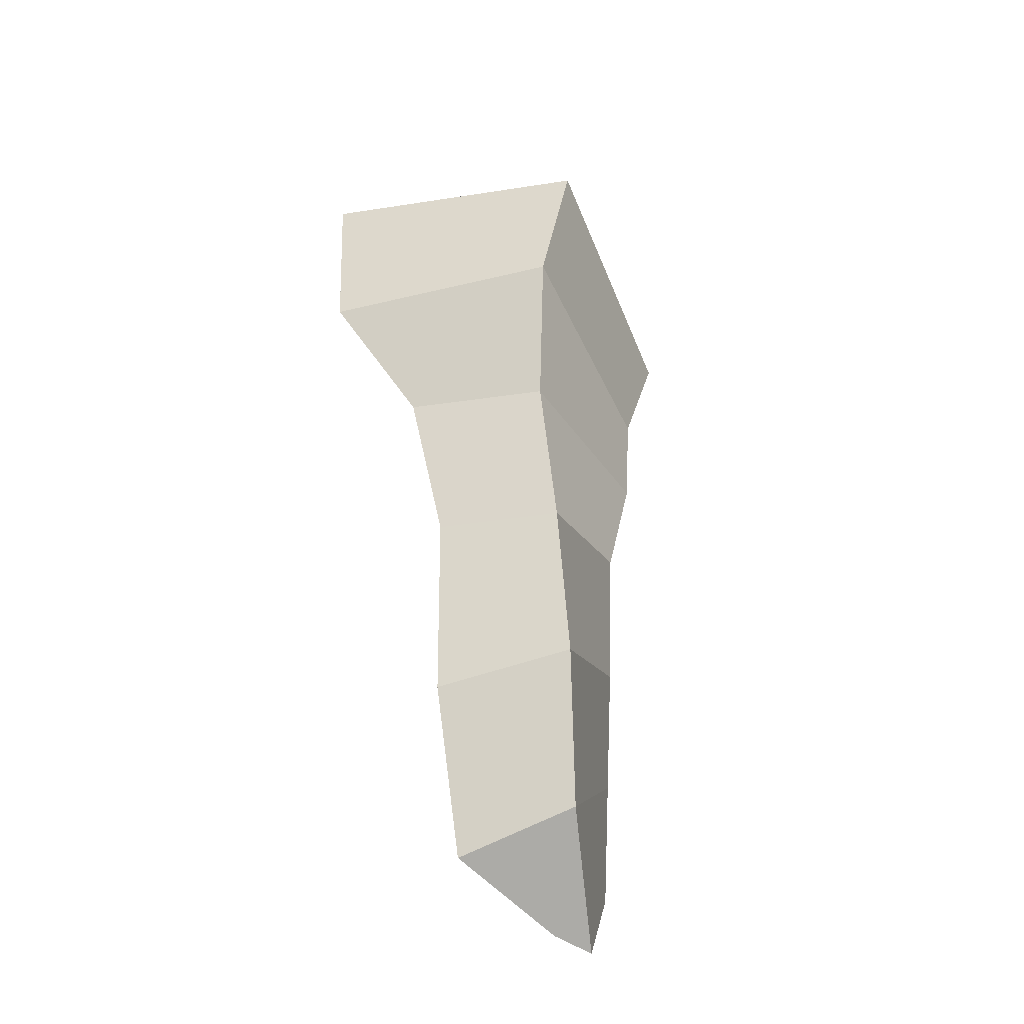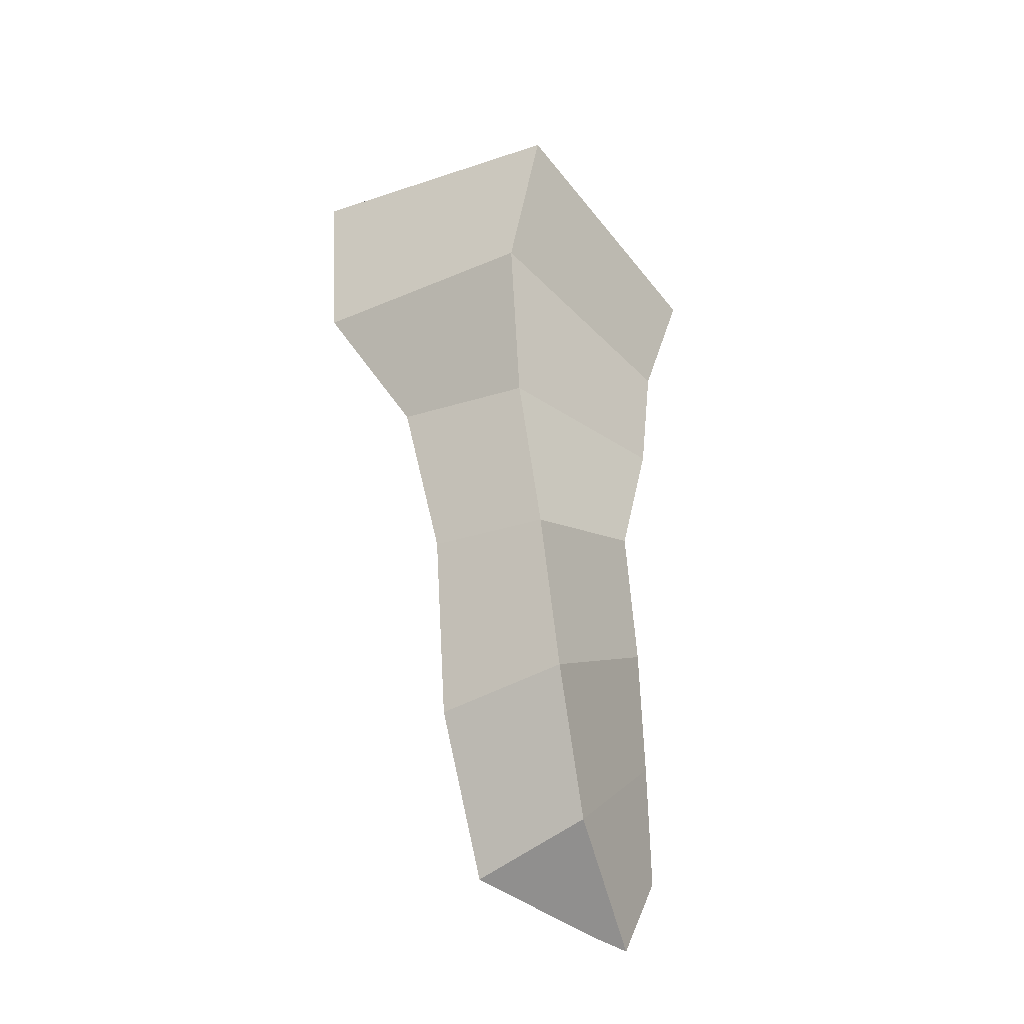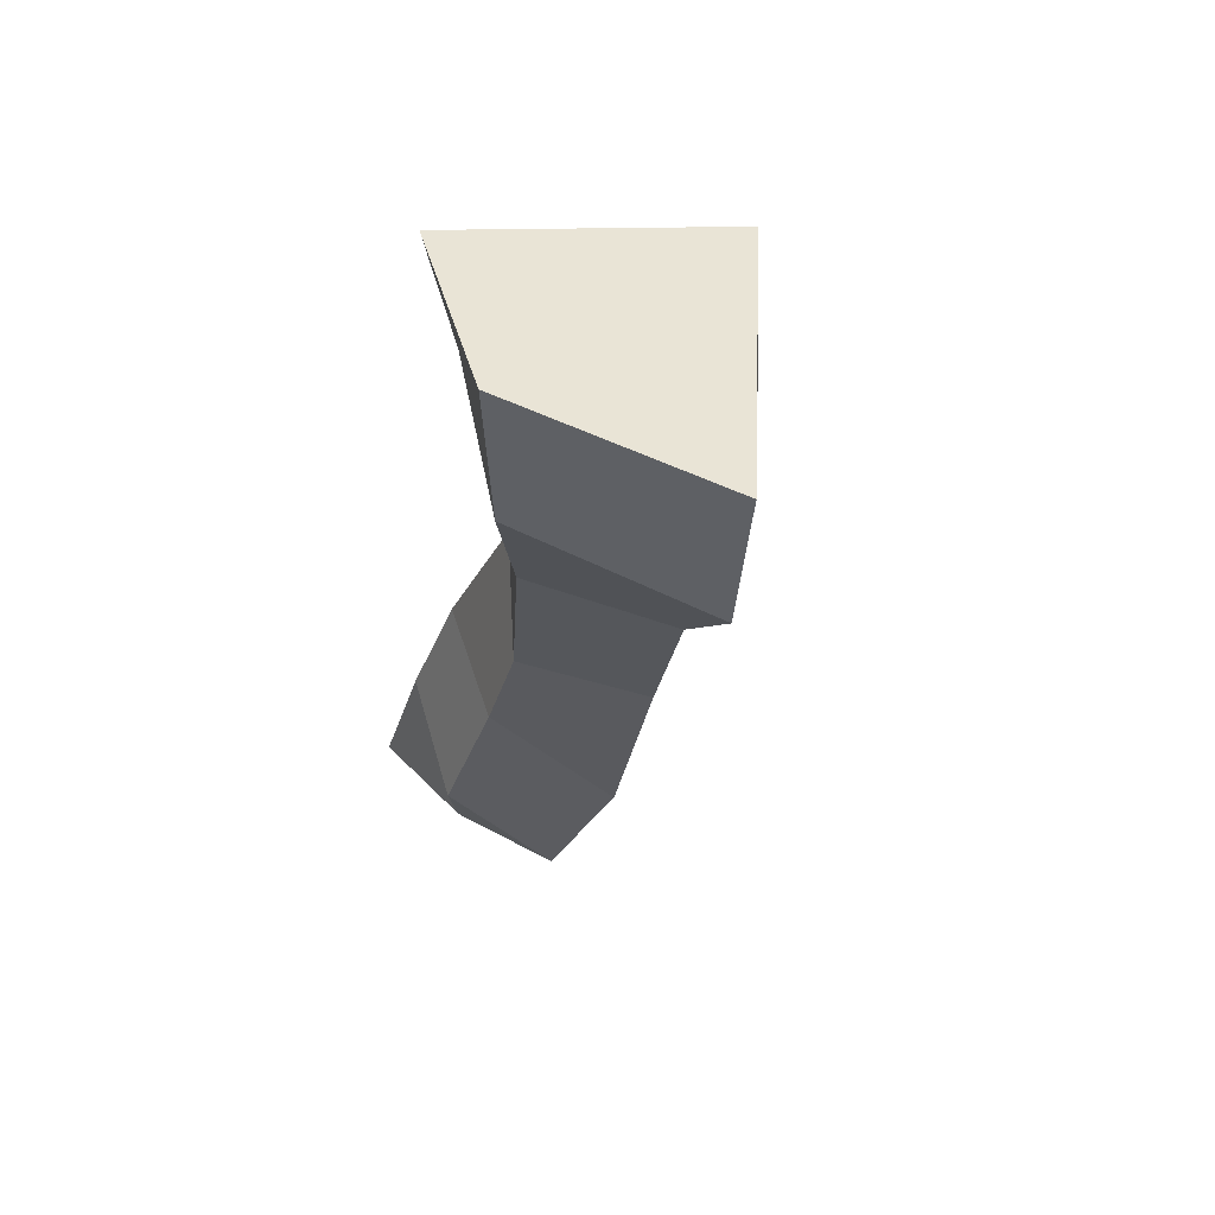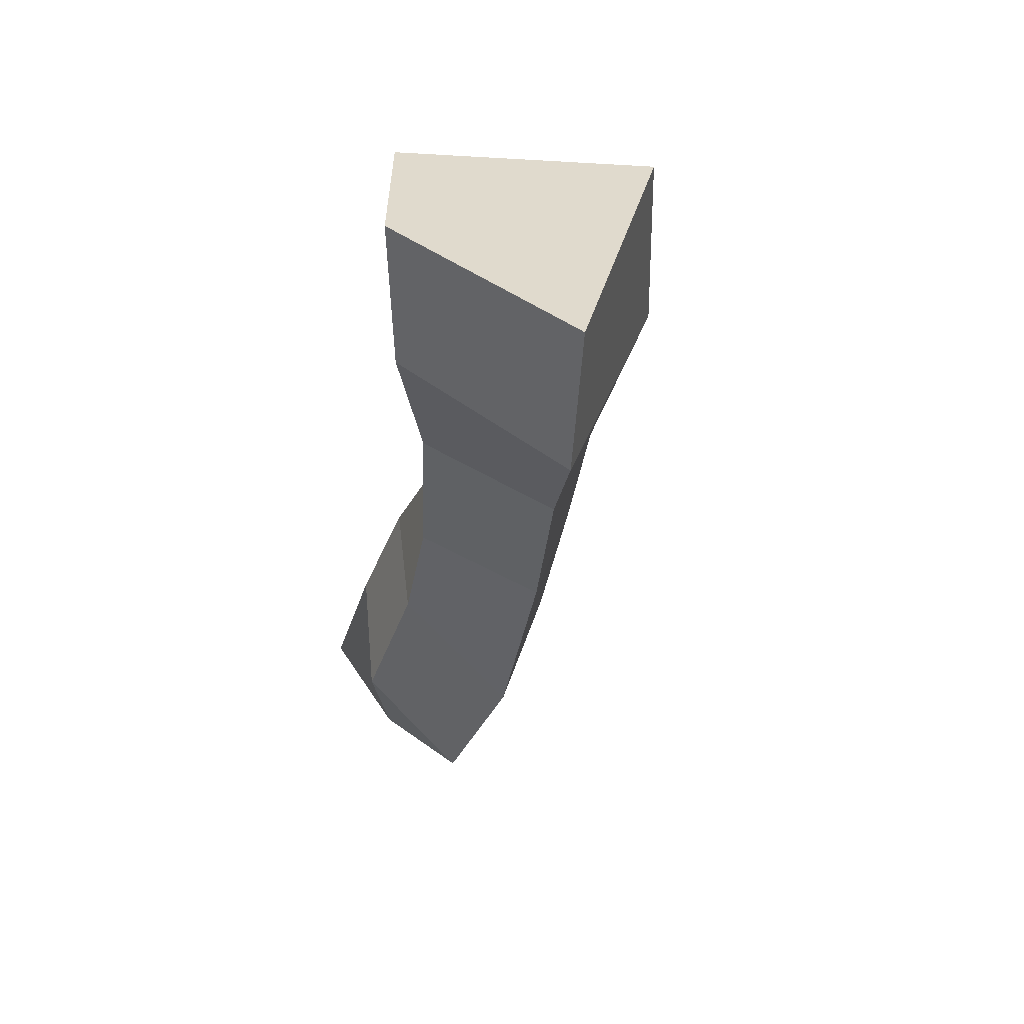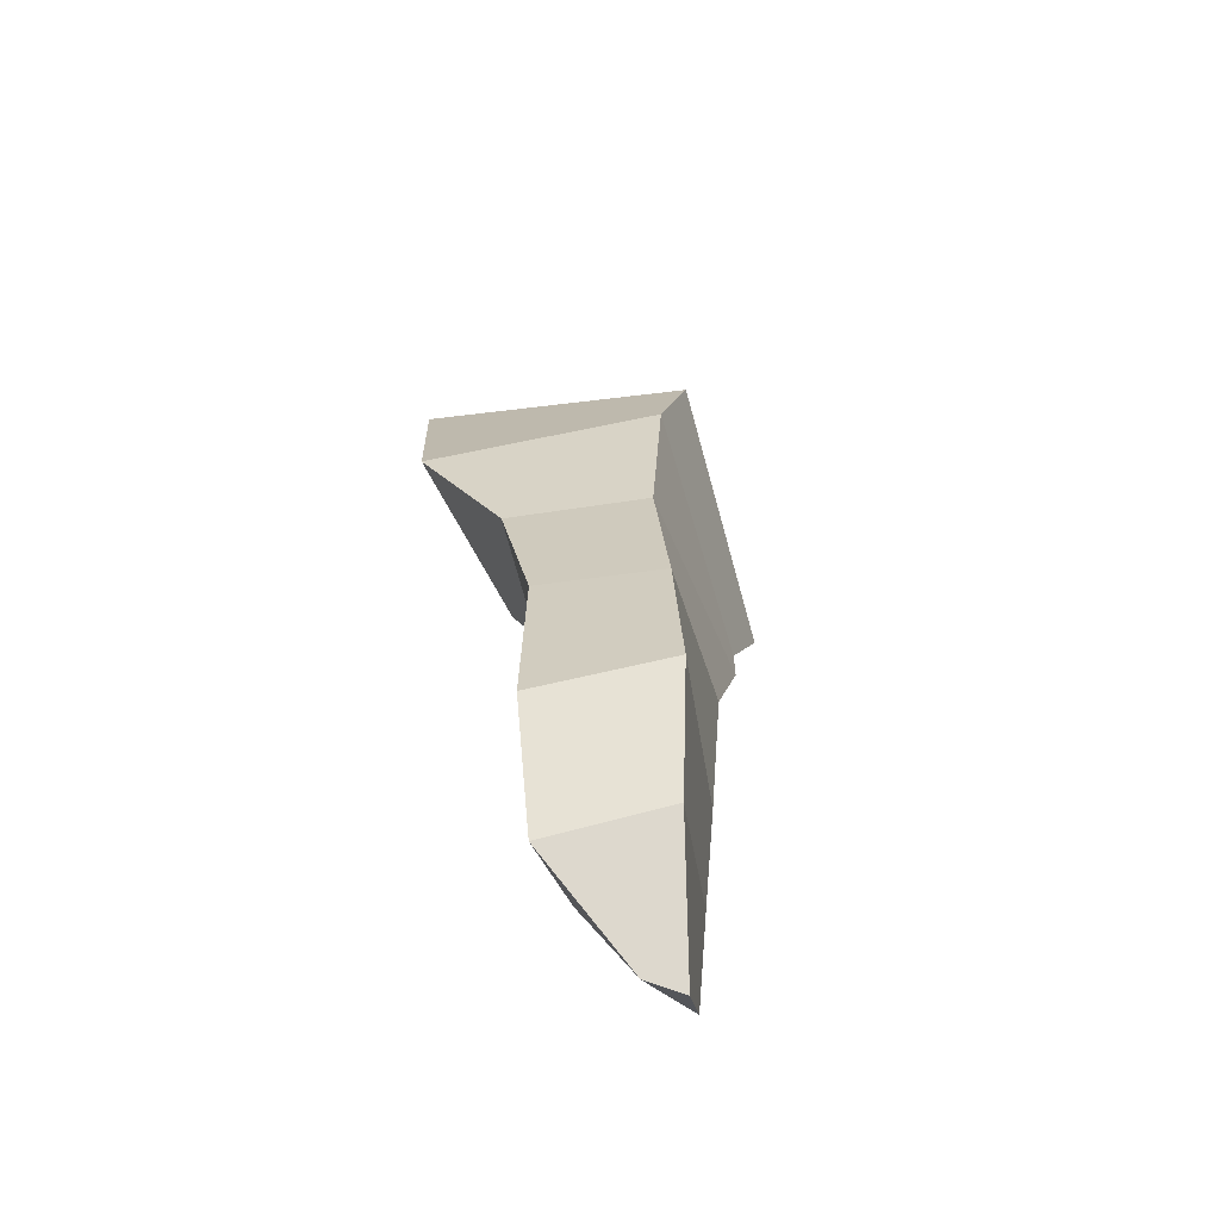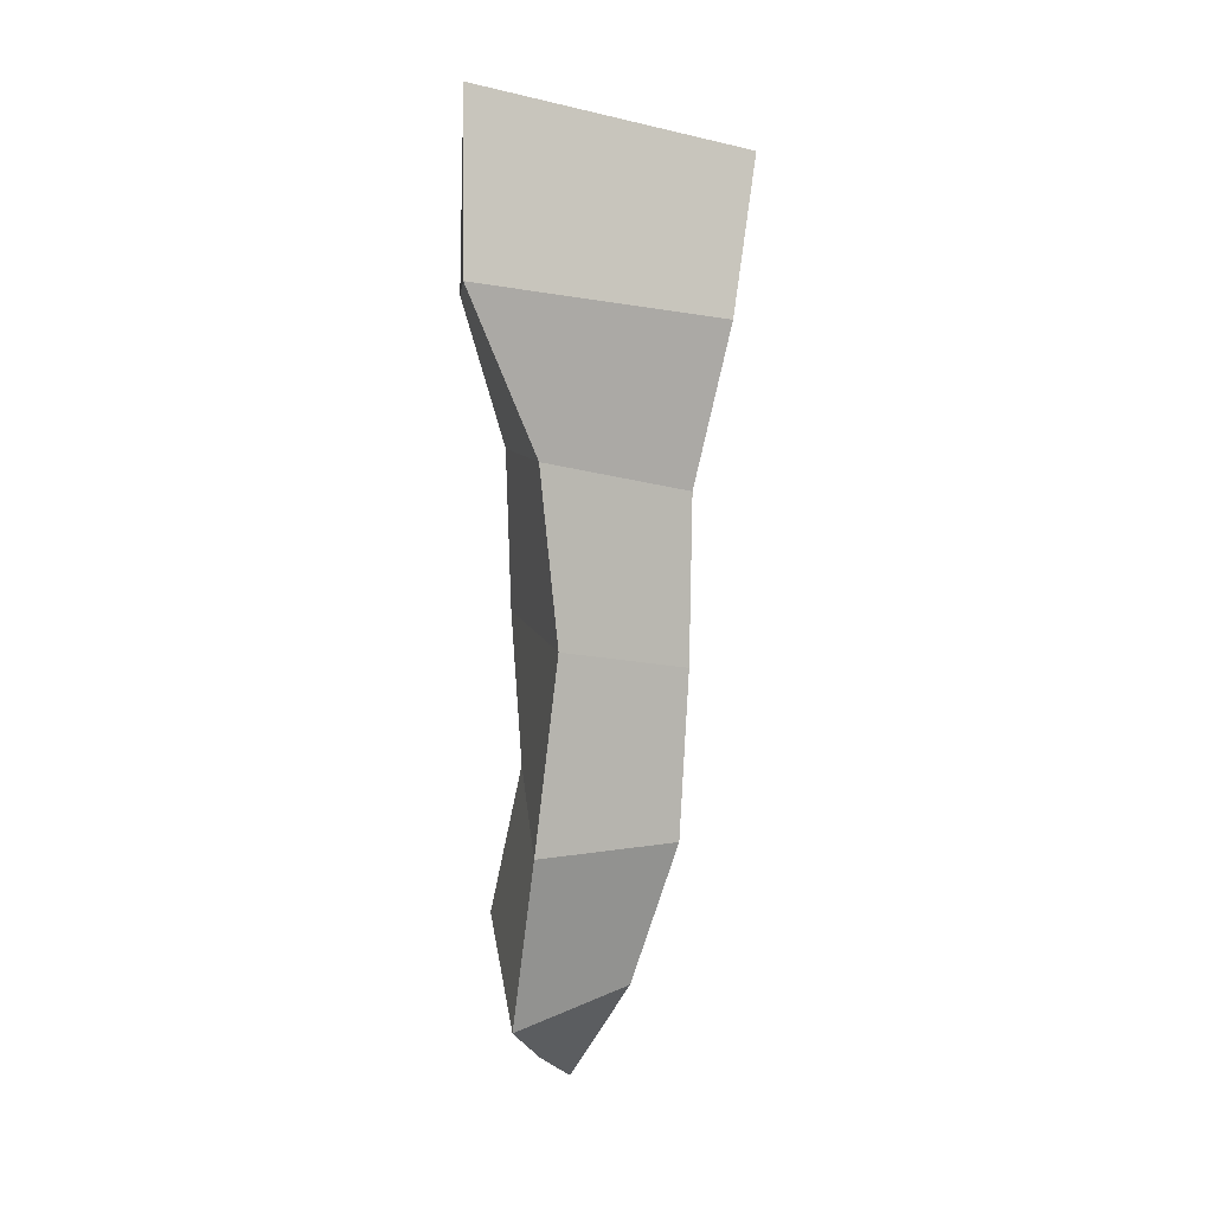
<metadata>
{"format":"obj","ext":"obj","renderer":"f3d","projection":"perspective","resolution":1024,"background":"white","views":[{"elev":-42.3,"azim":-120.4,"up":"+Y"},{"elev":-33.9,"azim":-105.7,"up":"+Y"},{"elev":57.3,"azim":137.6,"up":"+Y"},{"elev":46.3,"azim":150.1,"up":"+Y"},{"elev":-73.4,"azim":-127.4,"up":"+Y"},{"elev":-4.5,"azim":-159.1,"up":"+Y"}]}
</metadata>
<code>
o fingers9
v 0.001718 -0.1665 0.004528
v 0.00471 -0.164 -0.00102
v 0.002556 -0.1643 -0.005957
v -0.002421 -0.165 -0.000998
v 0.0017 -0.1695 0.00358
v 0.00477 -0.1678 -0.001287
v -0.002073 -0.1689 -0.001686
v 0.002647 -0.1686 -0.005715
v 0.00137 -0.1726 0.003173
v 0.003854 -0.1714 -0.000673
v -0.000924 -0.1727 -0.001134
v 0.001772 -0.1722 -0.003622
v 0.00147 -0.1754 0.002554
v 0.003837 -0.1751 -0.000353
v -0.000613 -0.1766 -0.000485
v 0.001683 -0.1763 -0.002686
v 0.002822 -0.1782 0.003285
v 0.003965 -0.1788 0.000606
v -0.000159 -0.1805 0.000109
v 0.002454 -0.1809 -0.002212
v 0.003862 -0.1811 0.003757
v 0.005028 -0.1823 0.001213
v 0.001425 -0.1839 0.001155
v 0.003515 -0.1849 -0.000941
v 0.004748 -0.184 0.004129
v 0.004138 -0.1858 0.002168
v 0.003656 -0.1863 0.002936
f 1 2 3 4
f 2 1 5 6
f 1 4 7 5
f 3 2 6 8
f 4 3 8 7
f 6 5 9 10
f 5 7 11 9
f 8 6 10 12
f 7 8 12 11
f 10 9 13 14
f 9 11 15 13
f 12 10 14 16
f 11 12 16 15
f 14 13 17 18
f 13 15 19 17
f 16 14 18 20
f 15 16 20 19
f 18 17 21 22
f 17 19 23 21
f 20 18 22 24
f 19 20 24 23
f 22 21 25 26
f 21 23 27 25
f 24 22 26
f 23 24 26 27
f 26 25 27

</code>
